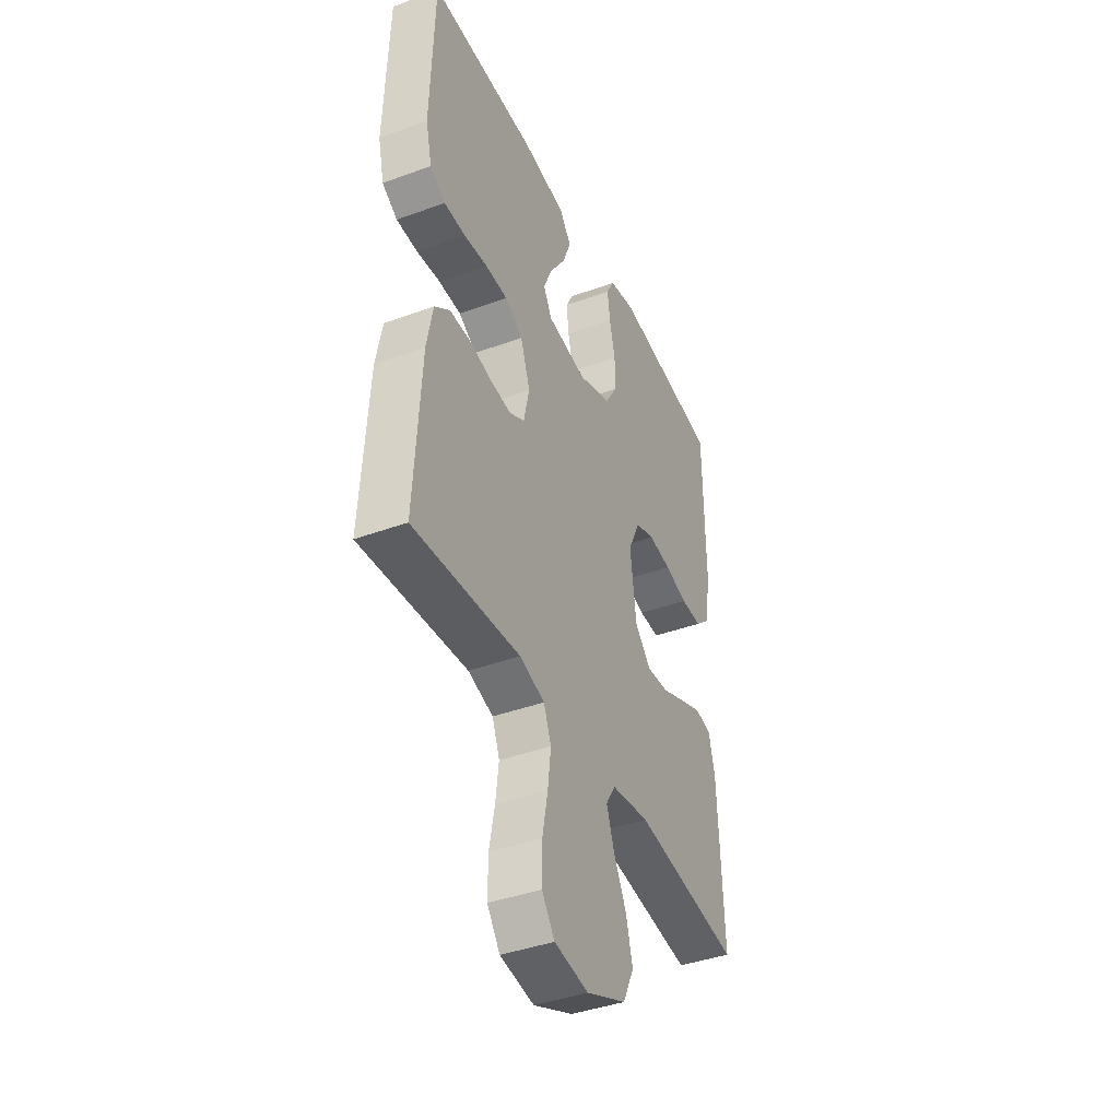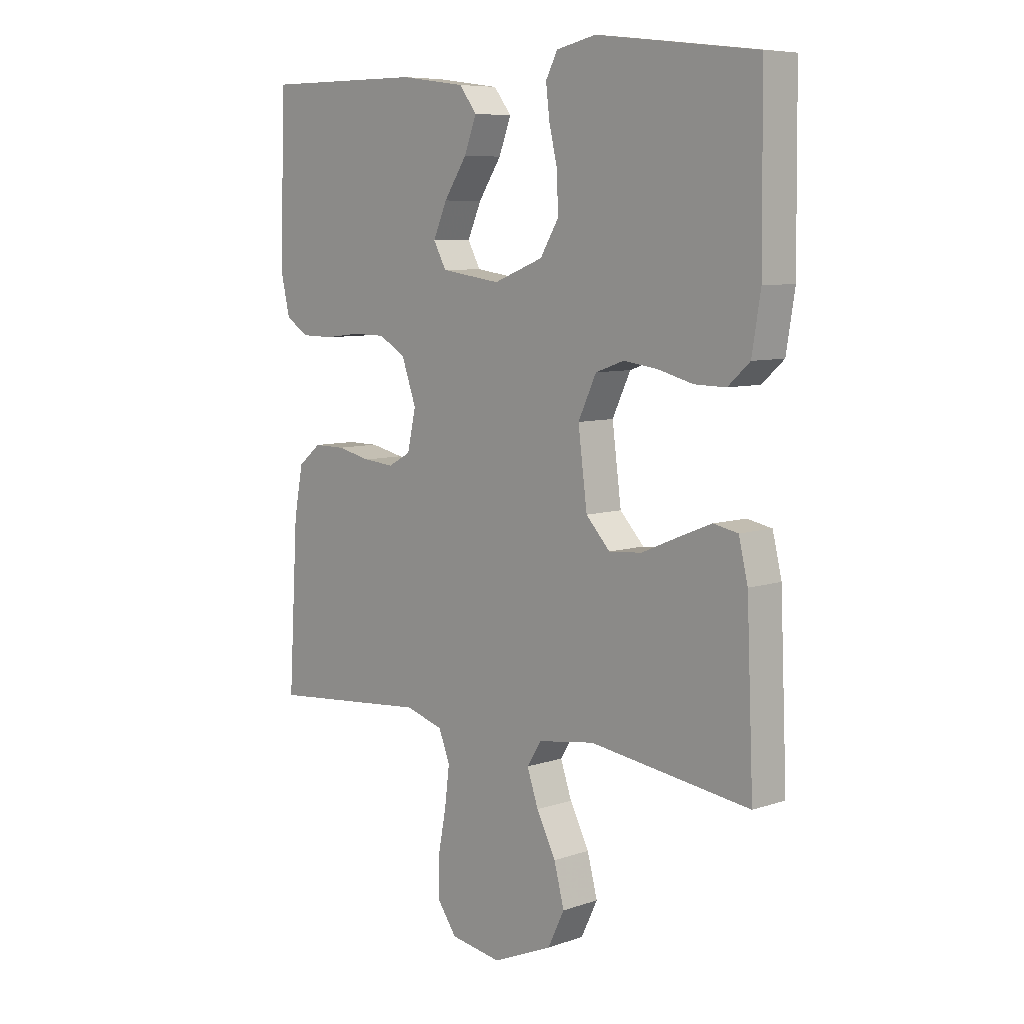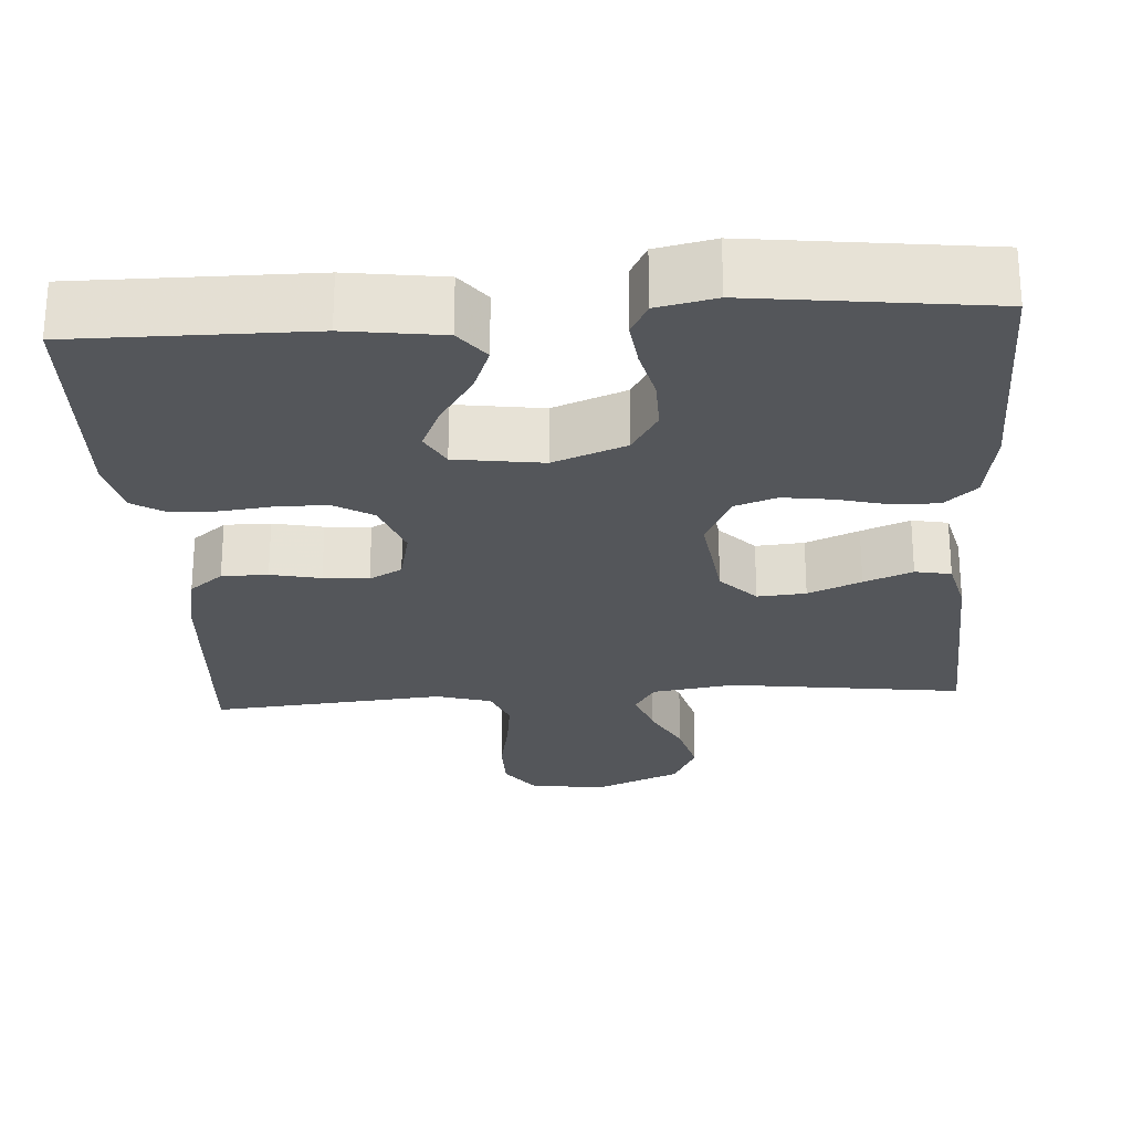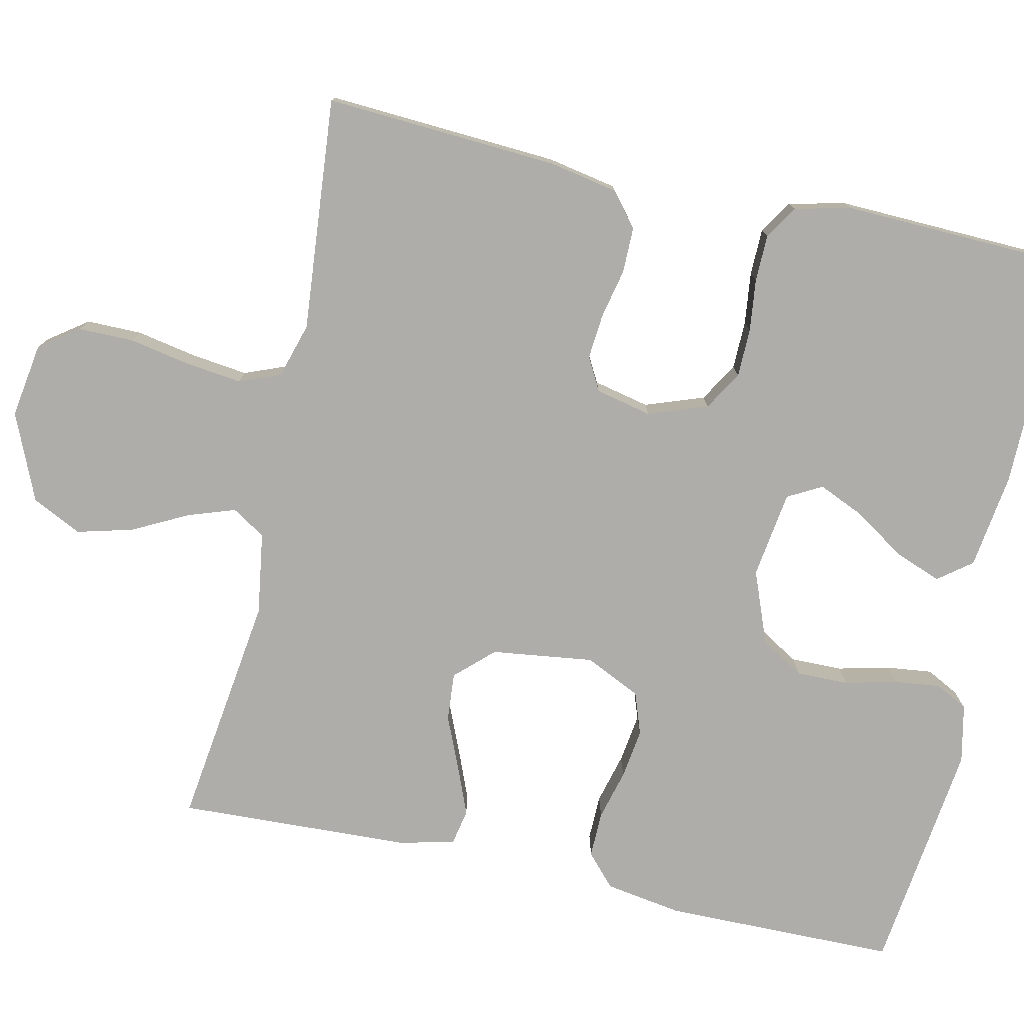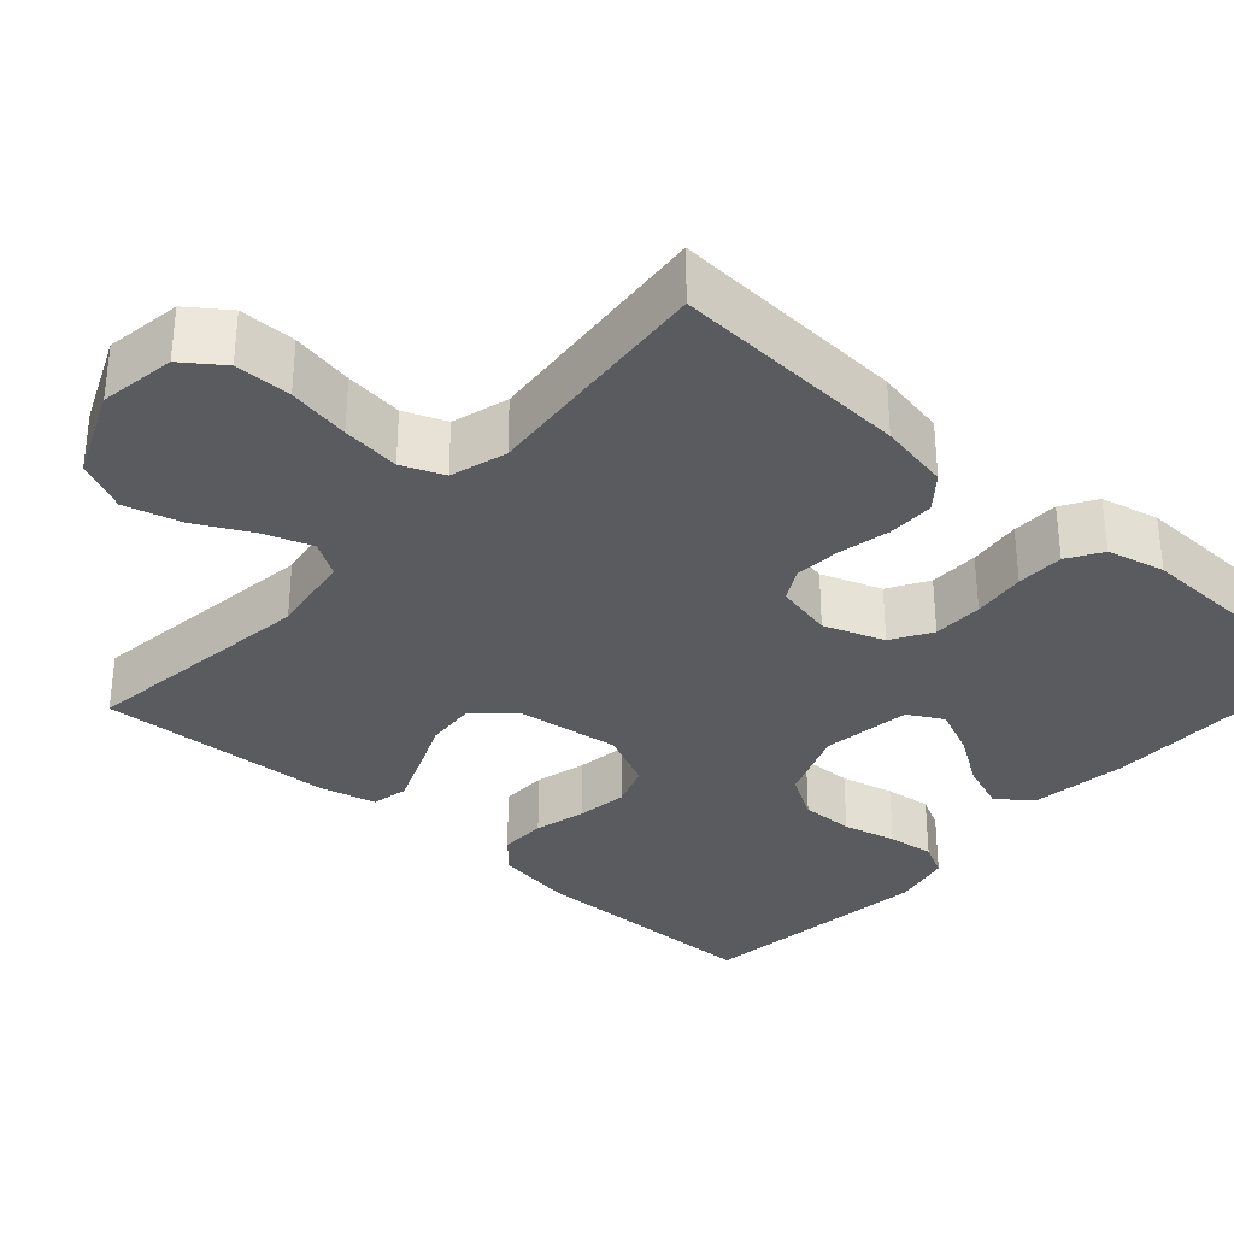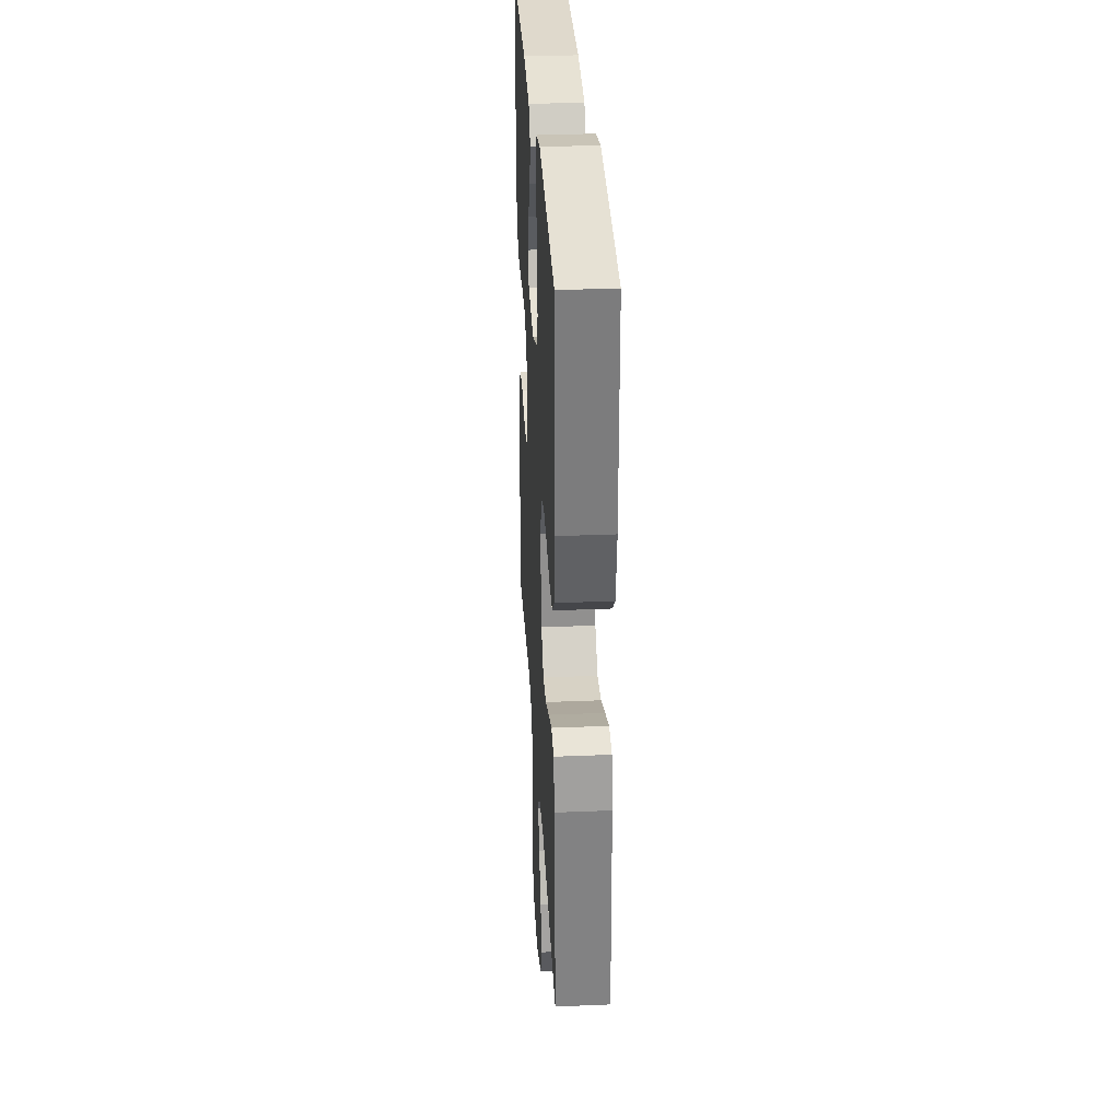
<metadata>
{"format":"obj","ext":"obj","renderer":"f3d","projection":"perspective","resolution":1024,"background":"white","views":[{"elev":-41.0,"azim":-66.0,"up":"+Z"},{"elev":7.5,"azim":46.4,"up":"+Z"},{"elev":-25.5,"azim":3.8,"up":"+Y"},{"elev":-77.4,"azim":-102.4,"up":"+Y"},{"elev":-33.1,"azim":-131.6,"up":"+Y"},{"elev":32.0,"azim":86.7,"up":"+Z"}]}
</metadata>
<code>
v -0.5 0.07 -0.5
v -0.482 0.07 -0.2
v -0.465 0.07 -0.111
v -0.422 0.07 -0.076
v -0.363 0.07 -0.076
v -0.299 0.07 -0.09
v -0.241 0.07 -0.095
v -0.199 0.07 -0.072
v -0.183 0.07 0
v -0.21 0.07 0.076
v -0.26 0.07 0.106
v -0.323 0.07 0.107
v -0.39 0.07 0.099
v -0.45 0.07 0.1
v -0.493 0.07 0.127
v -0.51 0.07 0.2
v -0.5 0.07 0.5
v -0.2 0.07 0.498
v -0.077 0.07 0.481
v -0.044 0.07 0.438
v -0.067 0.07 0.378
v -0.11 0.07 0.313
v -0.136 0.07 0.254
v -0.112 0.07 0.21
v 0 0.07 0.194
v 0.093 0.07 0.23
v 0.127 0.07 0.286
v 0.126 0.07 0.353
v 0.11 0.07 0.42
v 0.103 0.07 0.479
v 0.125 0.07 0.521
v 0.2 0.07 0.537
v 0.5 0.07 0.5
v 0.503 0.07 0.2
v 0.487 0.07 0.101
v 0.446 0.07 0.064
v 0.387 0.07 0.065
v 0.322 0.07 0.082
v 0.258 0.07 0.091
v 0.204 0.07 0.072
v 0.17 0.07 0
v 0.187 0.07 -0.131
v 0.232 0.07 -0.179
v 0.294 0.07 -0.174
v 0.362 0.07 -0.145
v 0.424 0.07 -0.12
v 0.47 0.07 -0.129
v 0.487 0.07 -0.2
v 0.5 0.07 -0.5
v 0.2 0.07 -0.46
v 0.094 0.07 -0.476
v 0.067 0.07 -0.519
v 0.088 0.07 -0.58
v 0.124 0.07 -0.65
v 0.143 0.07 -0.722
v 0.112 0.07 -0.786
v 0 0.07 -0.834
v -0.096 0.07 -0.819
v -0.132 0.07 -0.769
v -0.132 0.07 -0.698
v -0.117 0.07 -0.62
v -0.108 0.07 -0.547
v -0.129 0.07 -0.494
v -0.2 0.07 -0.473
v -0.5 0 -0.5
v -0.482 0 -0.2
v -0.465 0 -0.111
v -0.422 0 -0.076
v -0.363 0 -0.076
v -0.299 0 -0.09
v -0.241 0 -0.095
v -0.199 0 -0.072
v -0.183 0 0
v -0.21 0 0.076
v -0.26 0 0.106
v -0.323 0 0.107
v -0.39 0 0.099
v -0.45 0 0.1
v -0.493 0 0.127
v -0.51 0 0.2
v -0.5 0 0.5
v -0.2 0 0.498
v -0.077 0 0.481
v -0.044 0 0.438
v -0.067 0 0.378
v -0.11 0 0.313
v -0.136 0 0.254
v -0.112 0 0.21
v 0 0 0.194
v 0.093 0 0.23
v 0.127 0 0.286
v 0.126 0 0.353
v 0.11 0 0.42
v 0.103 0 0.479
v 0.125 0 0.521
v 0.2 0 0.537
v 0.5 0 0.5
v 0.503 0 0.2
v 0.487 0 0.101
v 0.446 0 0.064
v 0.387 0 0.065
v 0.322 0 0.082
v 0.258 0 0.091
v 0.204 0 0.072
v 0.17 0 0
v 0.187 0 -0.131
v 0.232 0 -0.179
v 0.294 0 -0.174
v 0.362 0 -0.145
v 0.424 0 -0.12
v 0.47 0 -0.129
v 0.487 0 -0.2
v 0.5 0 -0.5
v 0.2 0 -0.46
v 0.094 0 -0.476
v 0.067 0 -0.519
v 0.088 0 -0.58
v 0.124 0 -0.65
v 0.143 0 -0.722
v 0.112 0 -0.786
v 0 0 -0.834
v -0.096 0 -0.819
v -0.132 0 -0.769
v -0.132 0 -0.698
v -0.117 0 -0.62
v -0.108 0 -0.547
v -0.129 0 -0.494
v -0.2 0 -0.473
f 59 60 61
f 58 59 61
f 57 58 61
f 56 57 61
f 55 56 61
f 54 55 61
f 53 54 61
f 52 53 61 62
f 51 52 62 63
f 48 49 50
f 47 48 50
f 46 47 50
f 45 46 50
f 44 45 50
f 51 63 64
f 50 51 64
f 44 50 64
f 43 44 64
f 36 37 38
f 35 36 38
f 34 35 38
f 33 34 38
f 32 33 38
f 31 32 38
f 30 31 38
f 29 30 38
f 28 29 38
f 27 28 38 39
f 26 27 39 40
f 20 21 22
f 19 20 22
f 18 19 22
f 17 18 22
f 16 17 22
f 15 16 22
f 14 15 22
f 13 14 22
f 12 13 22
f 11 12 22 23
f 10 11 23 24
f 4 5 6
f 3 4 6
f 2 3 6
f 1 2 6
f 64 1 6
f 64 6 7
f 64 7 8
f 43 64 8
f 42 43 8
f 41 42 8 9
f 41 9 10
f 40 41 10
f 26 40 10
f 25 26 10
f 10 24 25
f 125 124 123
f 125 123 122
f 125 122 121
f 125 121 120
f 125 120 119
f 125 119 118
f 125 118 117
f 126 125 117 116
f 127 126 116 115
f 114 113 112
f 114 112 111
f 114 111 110
f 114 110 109
f 114 109 108
f 128 127 115
f 128 115 114
f 128 114 108
f 128 108 107
f 102 101 100
f 102 100 99
f 102 99 98
f 102 98 97
f 102 97 96
f 102 96 95
f 102 95 94
f 102 94 93
f 102 93 92
f 103 102 92 91
f 104 103 91 90
f 86 85 84
f 86 84 83
f 86 83 82
f 86 82 81
f 86 81 80
f 86 80 79
f 86 79 78
f 86 78 77
f 86 77 76
f 87 86 76 75
f 88 87 75 74
f 70 69 68
f 70 68 67
f 70 67 66
f 70 66 65
f 70 65 128
f 71 70 128
f 72 71 128
f 72 128 107
f 72 107 106
f 73 72 106 105
f 74 73 105
f 74 105 104
f 74 104 90
f 74 90 89
f 89 88 74
f 1 65 66 2
f 2 66 67 3
f 3 67 68 4
f 4 68 69 5
f 5 69 70 6
f 6 70 71 7
f 7 71 72 8
f 8 72 73 9
f 9 73 74 10
f 10 74 75 11
f 11 75 76 12
f 12 76 77 13
f 13 77 78 14
f 14 78 79 15
f 15 79 80 16
f 16 80 81 17
f 17 81 82 18
f 18 82 83 19
f 19 83 84 20
f 20 84 85 21
f 21 85 86 22
f 22 86 87 23
f 23 87 88 24
f 24 88 89 25
f 25 89 90 26
f 26 90 91 27
f 27 91 92 28
f 28 92 93 29
f 29 93 94 30
f 30 94 95 31
f 31 95 96 32
f 32 96 97 33
f 33 97 98 34
f 34 98 99 35
f 35 99 100 36
f 36 100 101 37
f 37 101 102 38
f 38 102 103 39
f 39 103 104 40
f 40 104 105 41
f 41 105 106 42
f 42 106 107 43
f 43 107 108 44
f 44 108 109 45
f 45 109 110 46
f 46 110 111 47
f 47 111 112 48
f 48 112 113 49
f 49 113 114 50
f 50 114 115 51
f 51 115 116 52
f 52 116 117 53
f 53 117 118 54
f 54 118 119 55
f 55 119 120 56
f 56 120 121 57
f 57 121 122 58
f 58 122 123 59
f 59 123 124 60
f 60 124 125 61
f 61 125 126 62
f 62 126 127 63
f 63 127 128 64
f 64 128 65 1

</code>
